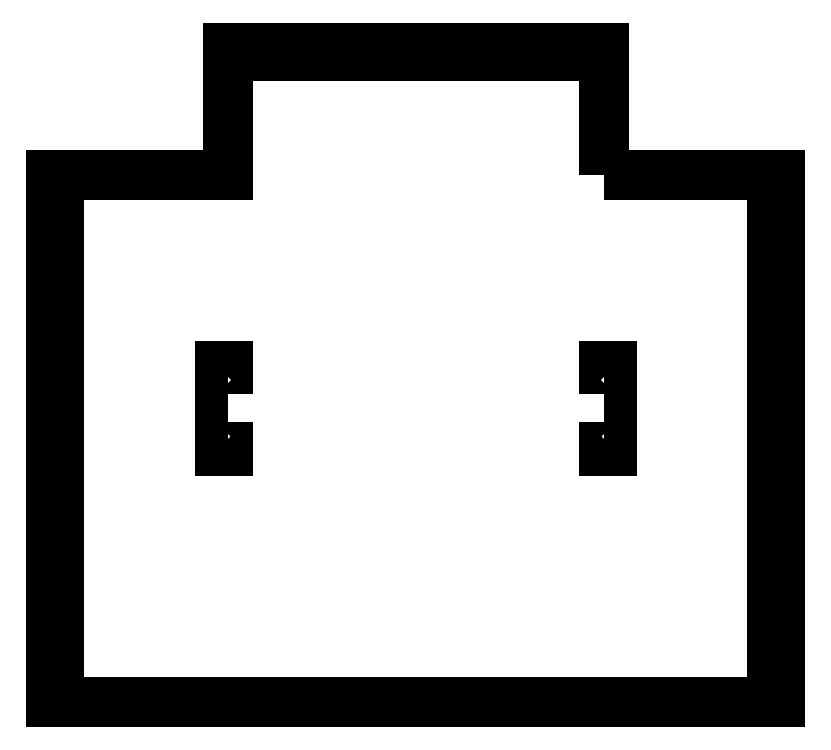
<metadata>
{"format":"dxf","ext":"dxf","renderer":"ezdxf+matplotlib","layout":"modelspace","background":"white","min_lineweight":24,"dpi":150}
</metadata>
<code>
0
SECTION
2
ENTITIES
0
LWPOLYLINE
8
0
90
4
70
1
43
0
10
353.5
20
-141.3
10
353.5
20
-152
10
356.5
20
-152
10
356.5
20
-141.3
0
LWPOLYLINE
8
0
90
4
70
1
43
0
10
353.5
20
-130.7
10
356.5
20
-130.7
10
356.5
20
-120
10
353.5
20
-120
0
LWPOLYLINE
8
0
90
4
70
1
43
0
10
211.5
20
-130.7
10
211.5
20
-120
10
208.5
20
-120
10
208.5
20
-130.7
0
LWPOLYLINE
8
0
90
4
70
1
43
0
10
211.5
20
-141.3
10
208.5
20
-141.3
10
208.5
20
-152
10
211.5
20
-152
0
LWPOLYLINE
8
0
90
104
70
1
43
0
10
353.5
20
-48
10
420
20
-48
10
420
20
-58.47
10
417
20
-58.47
10
417
20
-68.95
10
420
20
-68.95
10
420
20
-79.42
10
417
20
-79.42
10
417
20
-89.89
10
420
20
-89.89
10
420
20
-100.4
10
417
20
-100.4
10
417
20
-110.8
10
420
20
-110.8
10
420
20
-121.3
10
417
20
-121.3
10
417
20
-131.8
10
420
20
-131.8
10
420
20
-142.3
10
417
20
-142.3
10
417
20
-152.7
10
420
20
-152.7
10
420
20
-163.2
10
417
20
-163.2
10
417
20
-173.7
10
420
20
-173.7
10
420
20
-184.2
10
417
20
-184.2
10
417
20
-194.6
10
420
20
-194.6
10
420
20
-205.1
10
417
20
-205.1
10
417
20
-215.6
10
420
20
-215.6
10
420
20
-226.1
10
417
20
-226.1
10
417
20
-236.5
10
420
20
-236.5
10
420
20
-247
10
145
20
-247
10
145
20
-236.5
10
148
20
-236.5
10
148
20
-226.1
10
145
20
-226.1
10
145
20
-215.6
10
148
20
-215.6
10
148
20
-205.1
10
145
20
-205.1
10
145
20
-194.6
10
148
20
-194.6
10
148
20
-184.2
10
145
20
-184.2
10
145
20
-173.7
10
148
20
-173.7
10
148
20
-163.2
10
145
20
-163.2
10
145
20
-152.7
10
148
20
-152.7
10
148
20
-142.3
10
145
20
-142.3
10
145
20
-131.8
10
148
20
-131.8
10
148
20
-121.3
10
145
20
-121.3
10
145
20
-110.8
10
148
20
-110.8
10
148
20
-100.4
10
145
20
-100.4
10
145
20
-89.89
10
148
20
-89.89
10
148
20
-79.42
10
145
20
-79.42
10
145
20
-68.95
10
148
20
-68.95
10
148
20
-58.47
10
145
20
-58.47
10
145
20
-48
10
211.5
20
-48
10
211.5
20
6.661e-15
10
222.4
20
0
10
222.4
20
-3
10
233.3
20
-3
10
233.3
20
0
10
244.3
20
0
10
244.3
20
-3
10
255.2
20
-3
10
255.2
20
0
10
266.1
20
0
10
266.1
20
-3
10
277
20
-3
10
277
20
0
10
288
20
0
10
288
20
-3
10
298.9
20
-3
10
298.9
20
0
10
309.8
20
0
10
309.8
20
-3
10
320.7
20
-3
10
320.7
20
0
10
331.7
20
0
10
331.7
20
-3
10
342.6
20
-3
10
342.6
20
0
10
353.5
20
8.882e-15
0
ENDSEC
0
EOF

</code>
